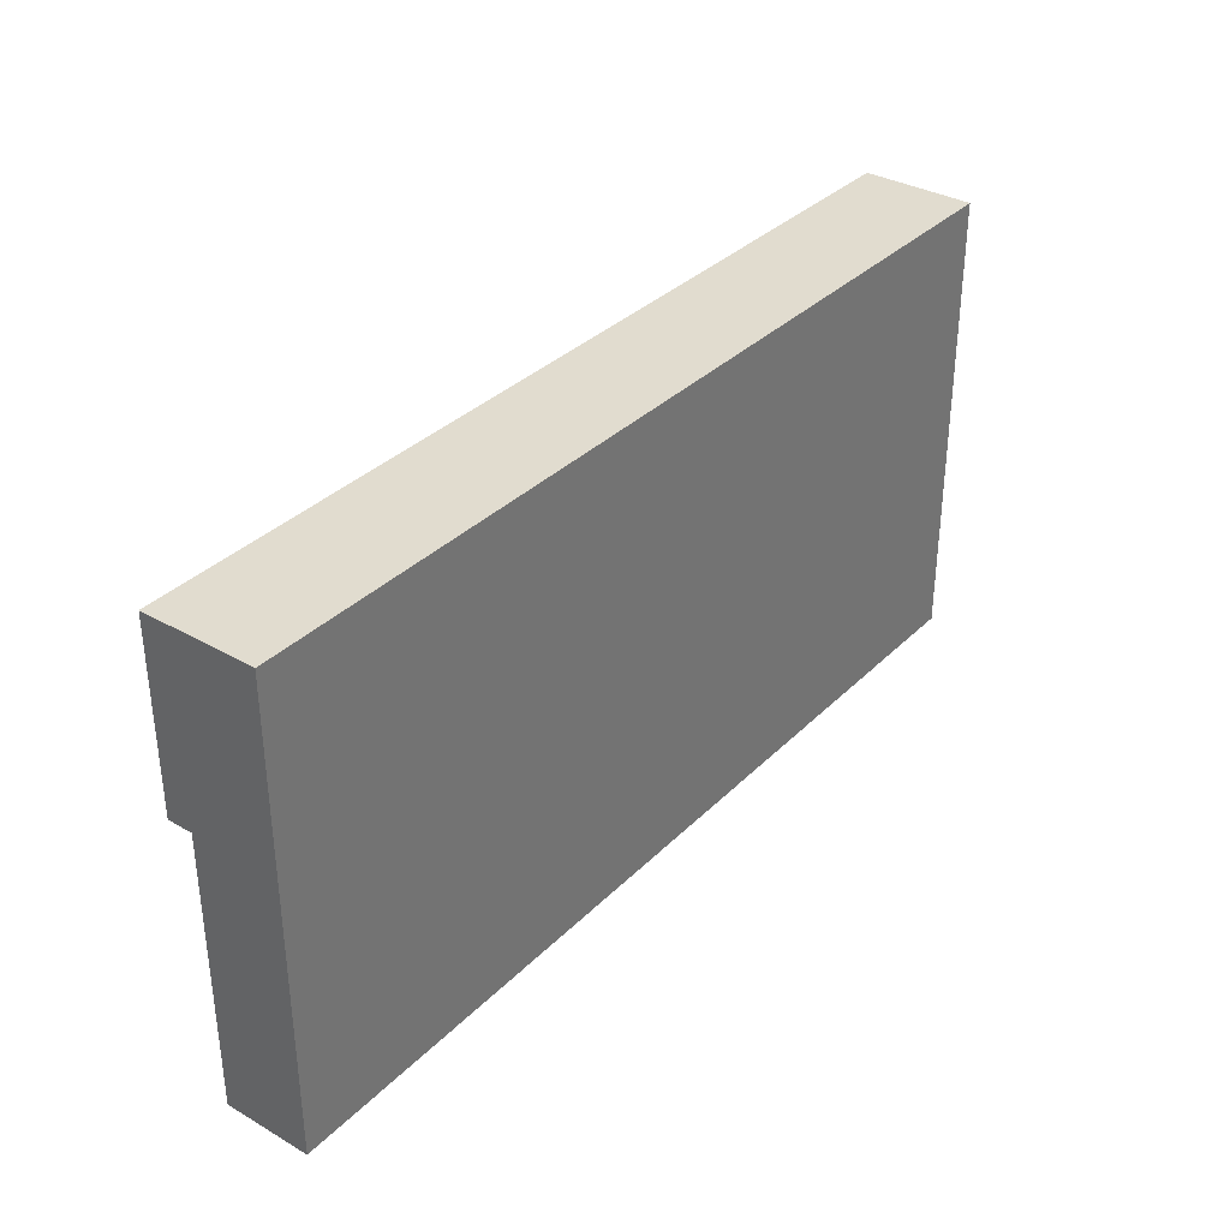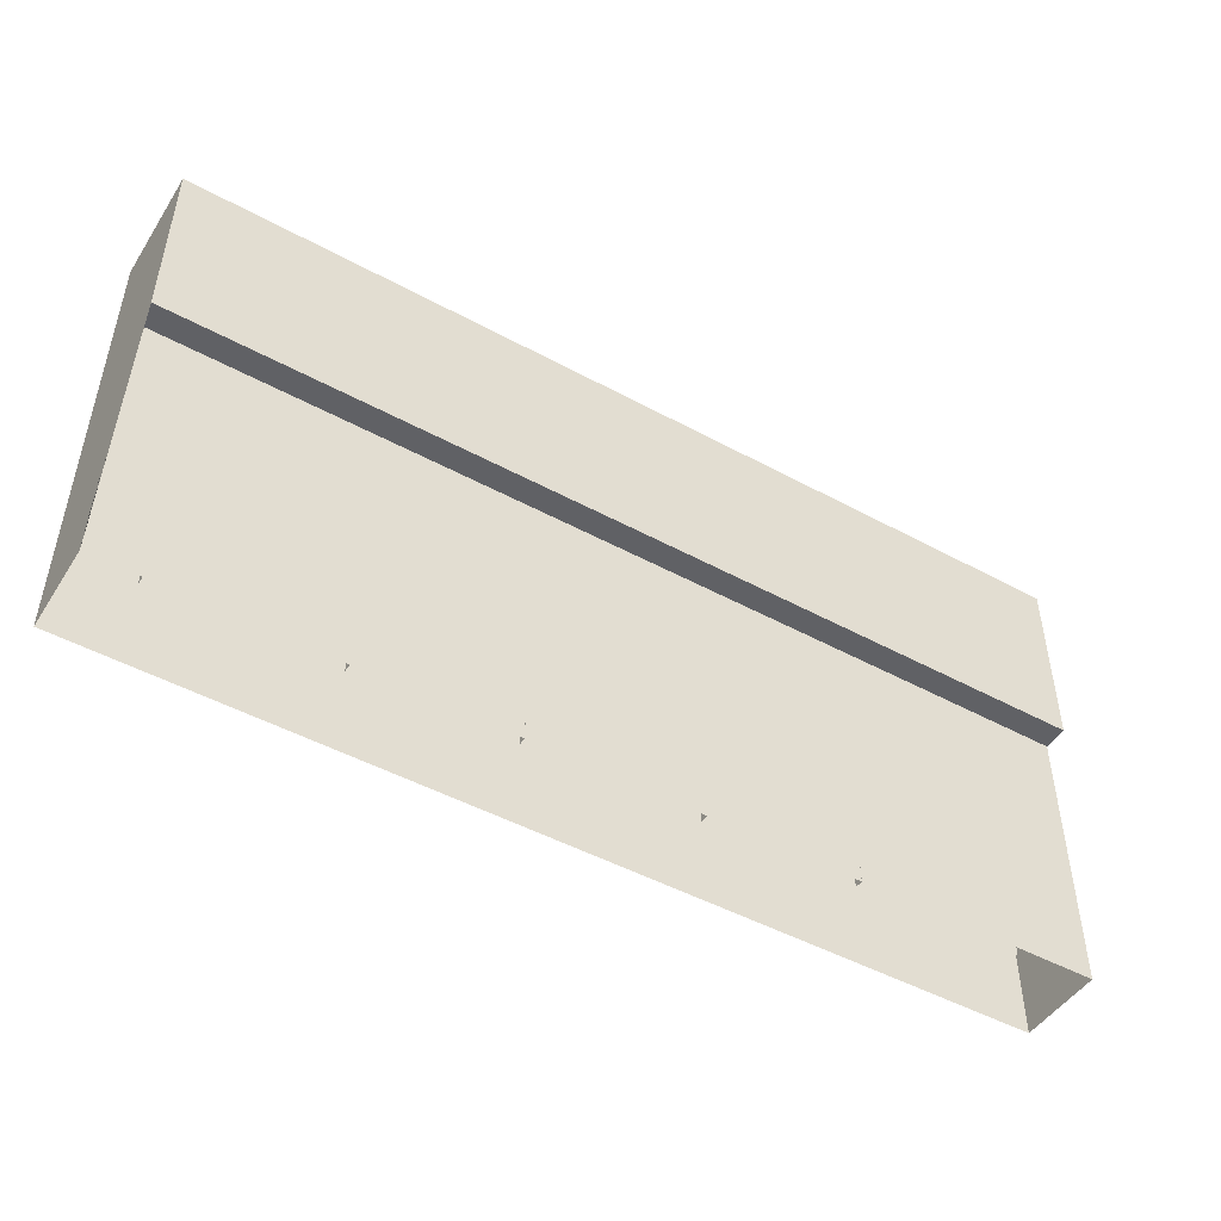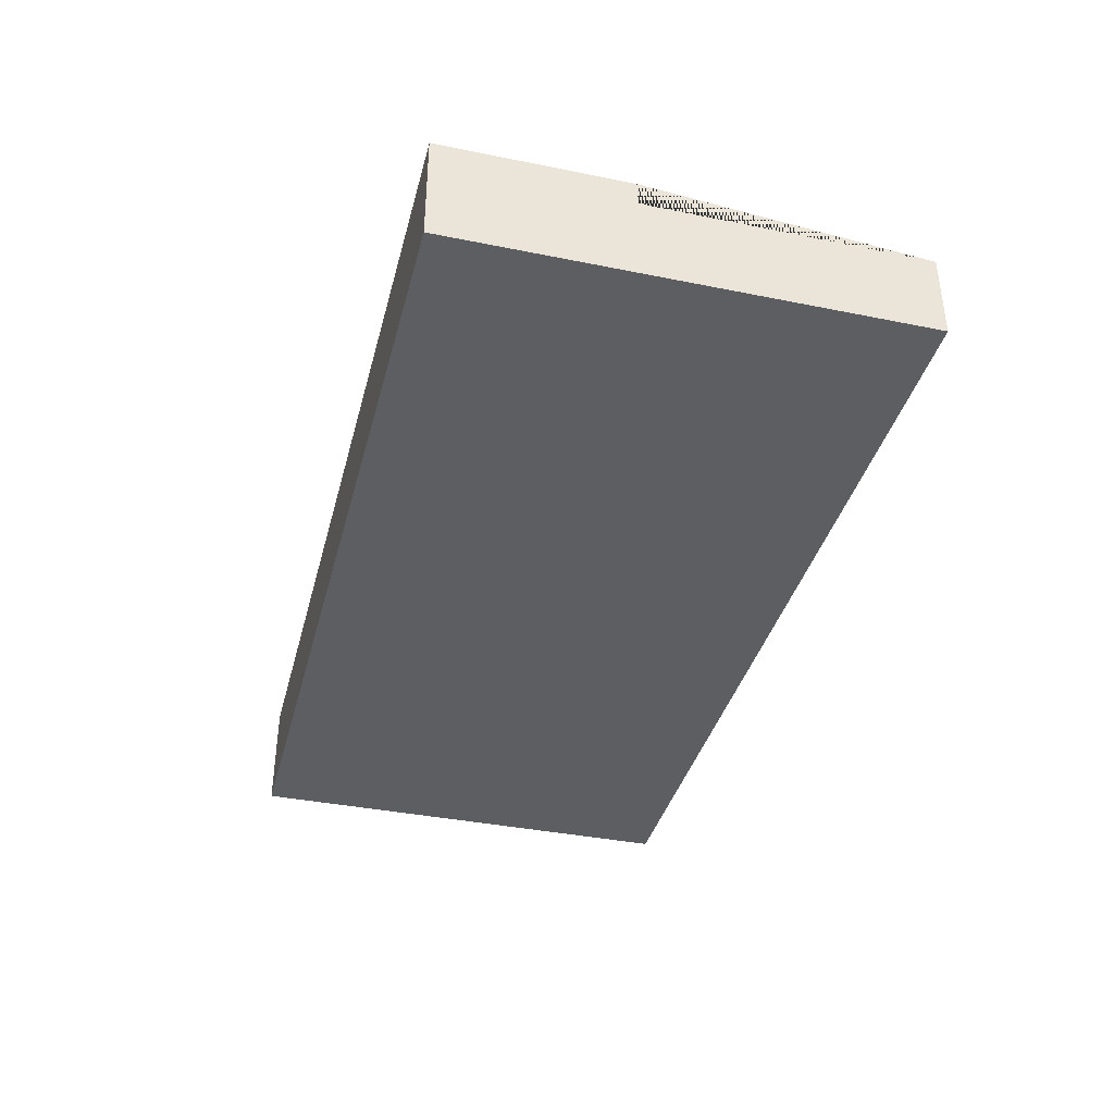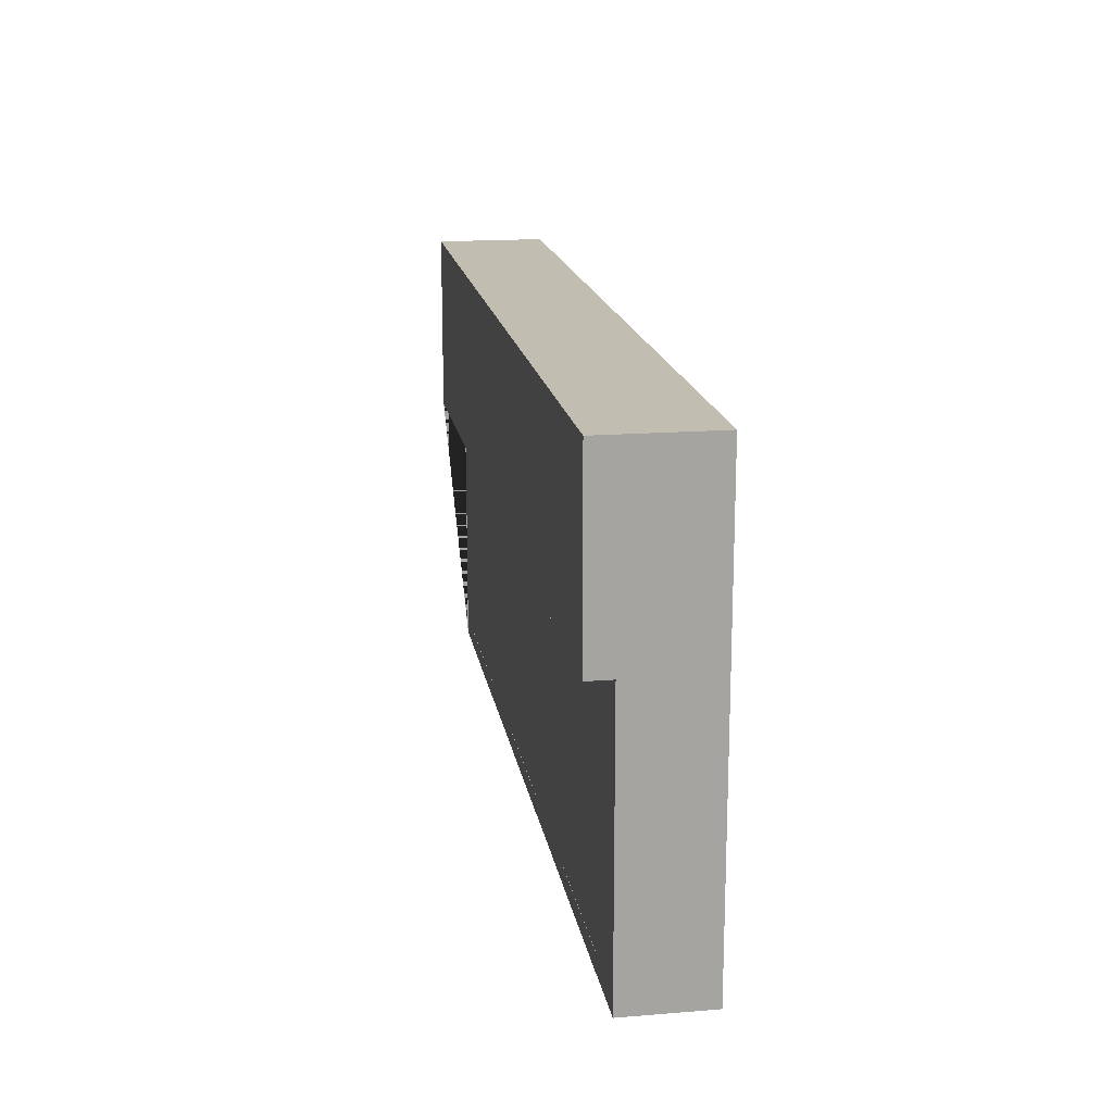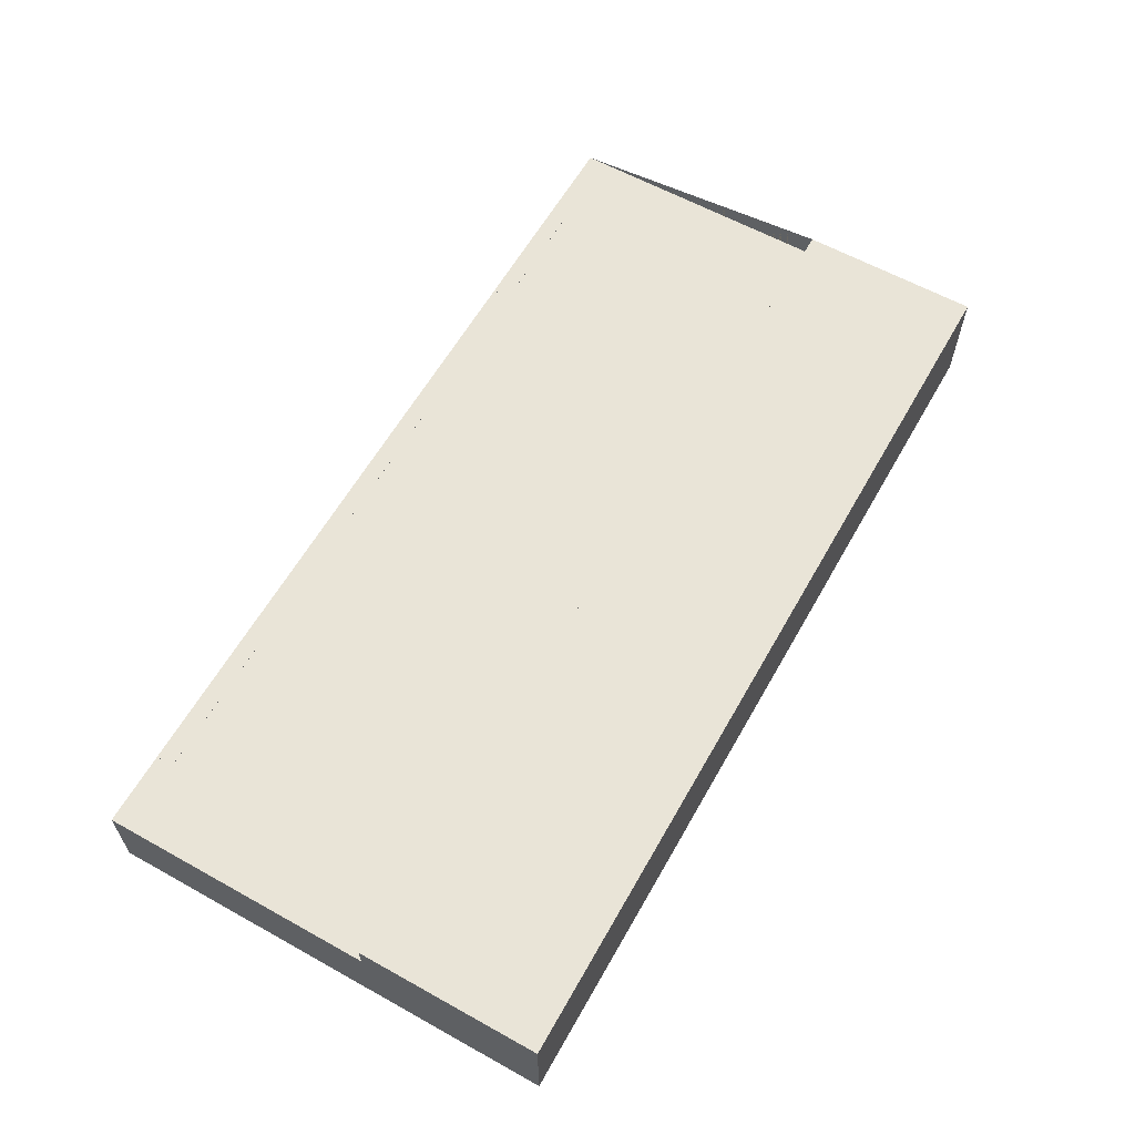
<metadata>
{"format":"obj","ext":"obj","renderer":"f3d","projection":"perspective","resolution":1024,"background":"white","views":[{"elev":34.4,"azim":-52.4,"up":"+Z"},{"elev":-47.9,"azim":148.6,"up":"+Z"},{"elev":-37.9,"azim":75.6,"up":"+Y"},{"elev":17.0,"azim":-99.2,"up":"+Z"},{"elev":61.1,"azim":-60.5,"up":"+Y"}]}
</metadata>
<code>
o Road_1_Cube.2132
v 2.523 -1.176 -11.7
v 2.523 -1.035 -11.7
v -0.1398 -1.176 -11.7
v -0.1398 -1.035 -11.7
v 1.99 -1.176 -11.7
v 1.458 -1.176 -11.7
v 0.9252 -1.176 -11.7
v 0.3927 -1.176 -11.7
v 0.3927 -1.035 -11.7
v 0.9252 -1.035 -11.7
v 1.458 -1.035 -11.7
v 1.99 -1.035 -11.7
v 2.523 -1.176 -12.77
v 2.523 -1.176 -12.23
v 2.523 -1.035 -12.23
v -0.1398 -1.176 -12.23
v -0.1398 -1.176 -12.77
v -0.1398 -1.035 -12.23
v 0.3927 -1.035 -12.23
v 0.9252 -1.035 -12.23
v 1.458 -1.035 -12.23
v 1.99 -1.035 -12.23
v 2.523 -1.106 -12.23
v 2.523 -1.106 -12.77
v -0.1398 -1.106 -12.77
v -0.1398 -1.106 -12.23
v 0.3927 -1.106 -12.23
v 0.9252 -1.106 -12.23
v 1.458 -1.106 -12.23
v 1.99 -1.106 -12.23
v 2.383 -1.13 -12.98
v 2.383 -1.106 -12.98
v 1.901 -1.13 -12.98
v 1.901 -1.106 -12.98
v 1.468 -1.13 -12.98
v 1.468 -1.106 -12.98
v 0.9871 -1.13 -12.98
v 0.9871 -1.106 -12.98
v 0.554 -1.13 -12.98
v 0.554 -1.106 -12.98
v 0.07271 -1.13 -12.98
v 0.07271 -1.106 -12.98
v 2.523 -1.356 -12.23
v 2.523 -1.356 -11.7
v 0.3927 -1.356 -11.7
v -0.1398 -1.356 -11.7
v 1.99 -1.356 -11.7
v 1.458 -1.356 -11.7
v 0.9252 -1.356 -11.7
v 2.523 -1.356 -12.77
v -0.1398 -1.356 -12.23
v -0.1398 -1.356 -12.77
v 2.523 -1.105 -11.7
v 2.523 -1.105 -12.23
v -0.1398 -1.106 -13.03
v -0.1398 -1.176 -13.03
v 0.554 -1.13 -13.03
v 0.554 -1.106 -13.03
v 0.07271 -1.106 -13.03
v 0.07271 -1.13 -13.03
v 1.901 -1.106 -13.03
v 0.9871 -1.106 -13.03
v 1.468 -1.106 -13.03
v 0.9871 -1.13 -13.03
v 1.901 -1.13 -13.03
v 1.468 -1.13 -13.03
v -0.1398 -1.356 -13.03
v 2.523 -1.106 -13.03
v 2.523 -1.176 -13.03
v 2.523 -1.106 -13.03
v 2.383 -1.13 -13.03
v 2.383 -1.106 -13.03
v 2.523 -1.356 -13.03
f 16 51 46 3
f 16 3 4 18
f 12 11 10 9 4 3 8 7 6 5 1 53 2
f 19 20 21 22 15 23 30 29 28 27 26 18
f 16 18 26 25 55 56 17
f 53 54 15 2
f 22 21 20 19 18 4 9 10 11 12 2 15
f 31 71 72 32
f 33 31 32 34
f 35 66 63 36
f 37 35 36 38
f 39 57 58 40
f 41 39 40 42
f 51 52 67 73 50 43 44 47 48 49 45 46
f 17 52 51 16
f 3 46 45 8
f 5 47 44 1
f 6 48 47 5
f 7 49 48 6
f 8 45 49 7
f 1 44 43 14
f 13 50 73 69
f 14 43 50 13
f 1 14 54 53
f 62 38 36 63
f 61 34 32 72
f 55 25 26 27 28 29 30 23 24 68
f 59 42 40 58
f 67 52 17 56
f 64 37 38 62
f 66 35 37 64
f 70 23 15 54 14 13 69
f 60 41 42 59
f 65 33 34 61
f 57 39 41 60
f 71 31 33 65

</code>
